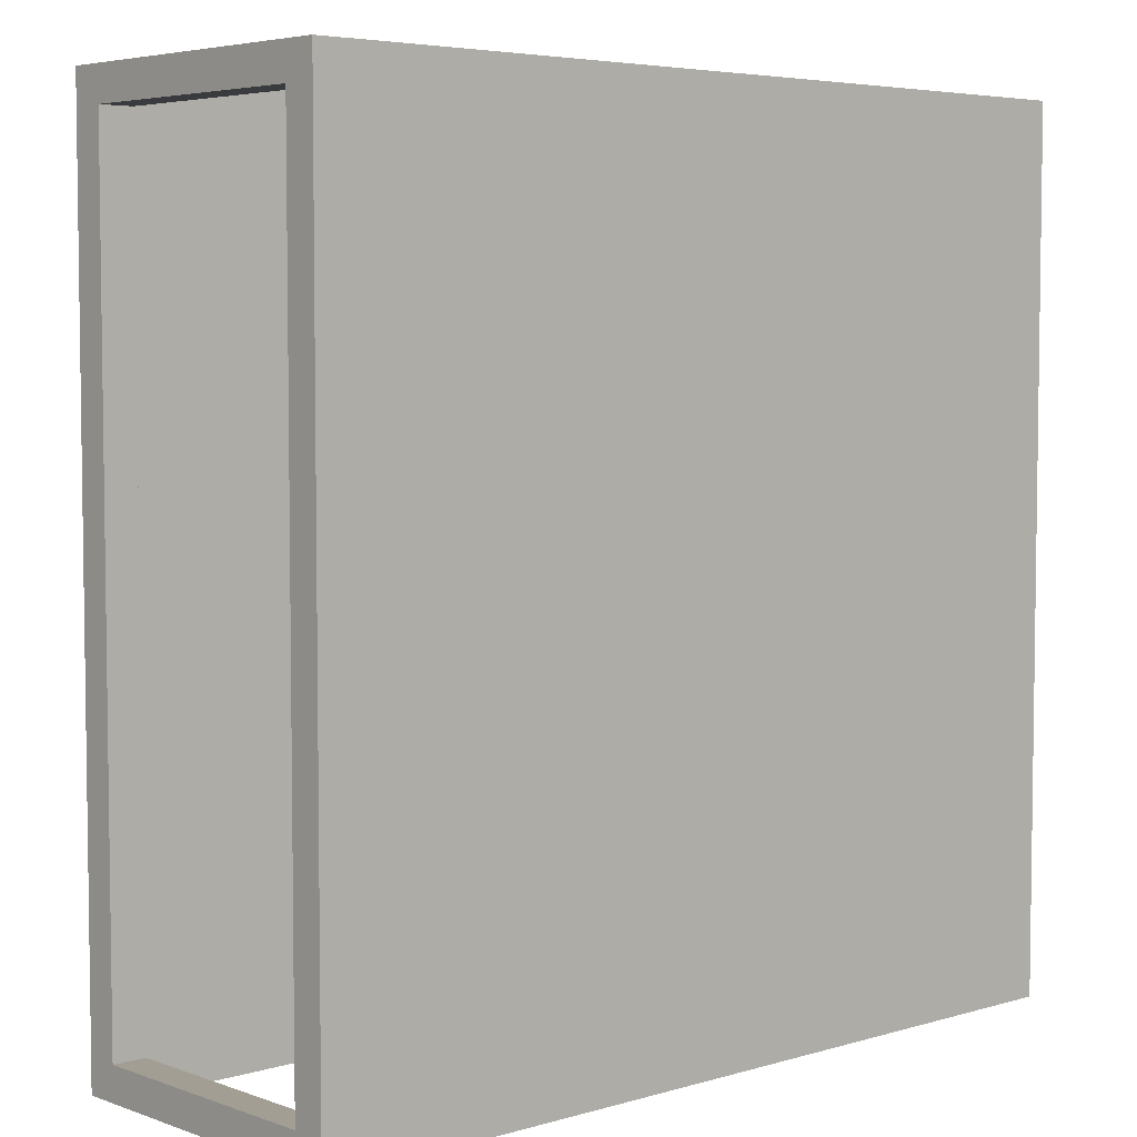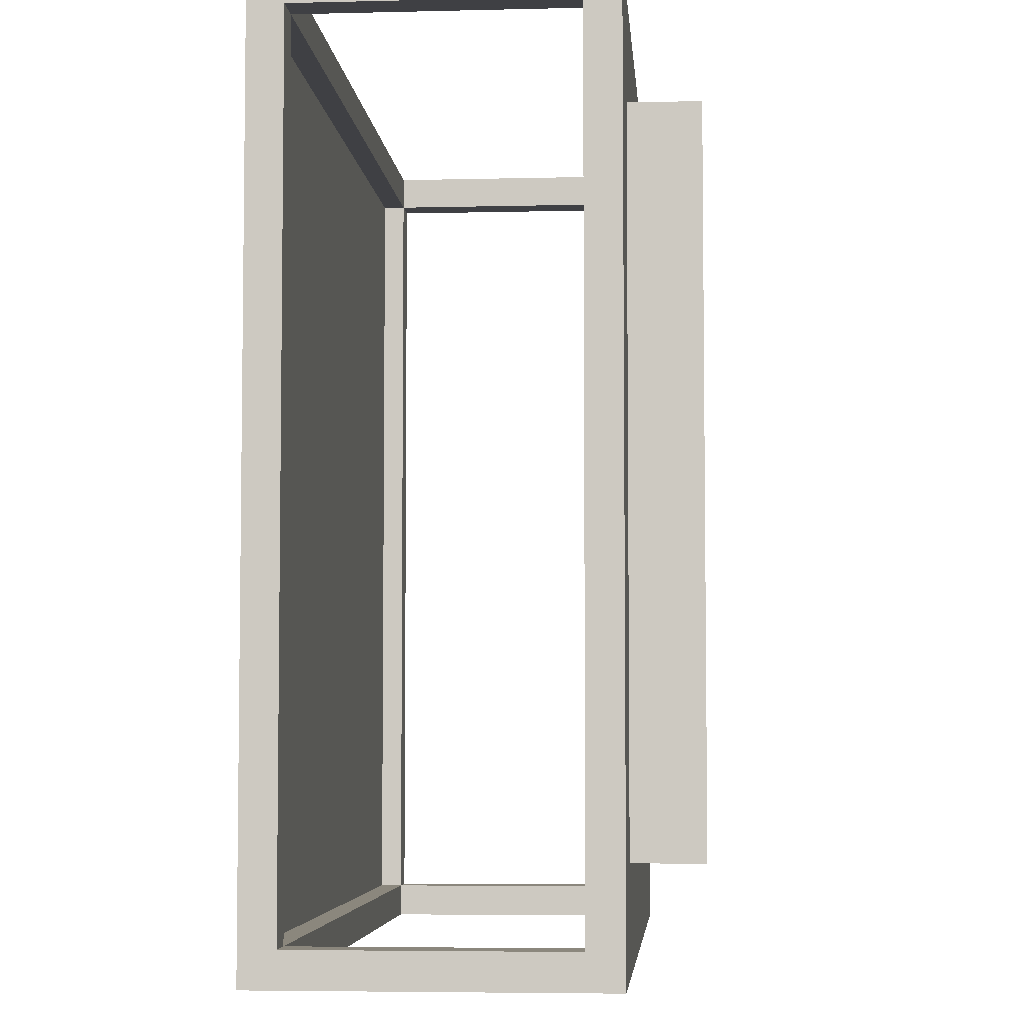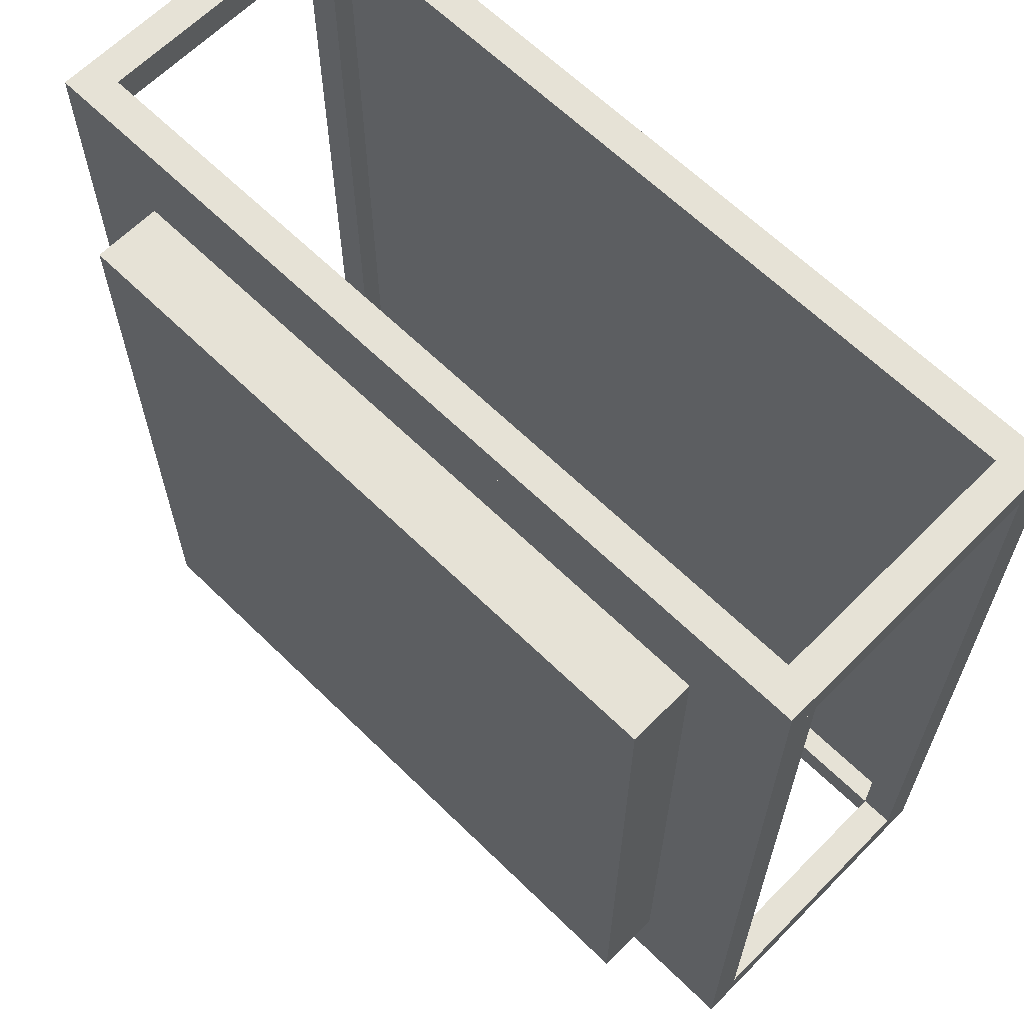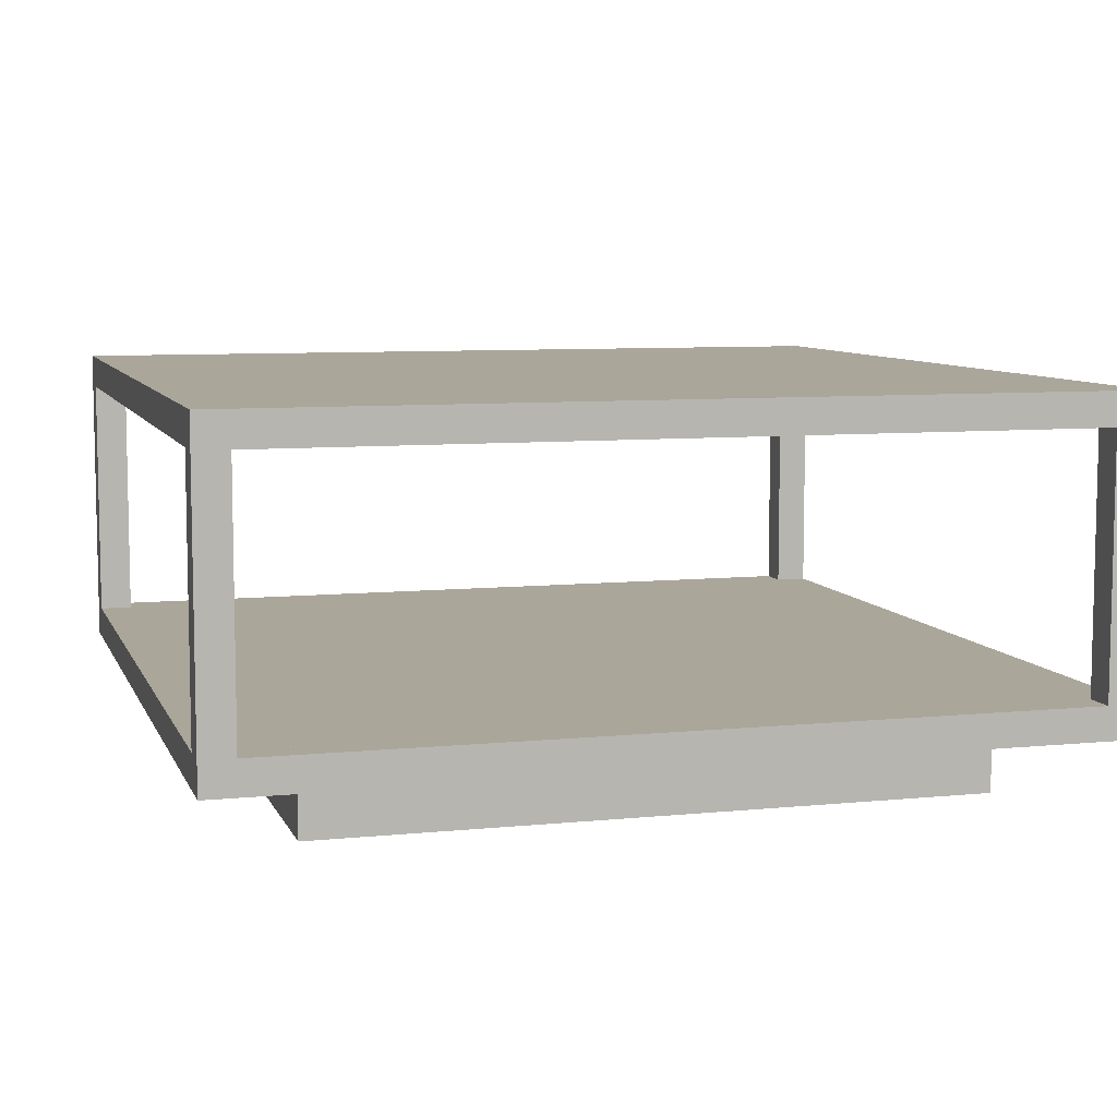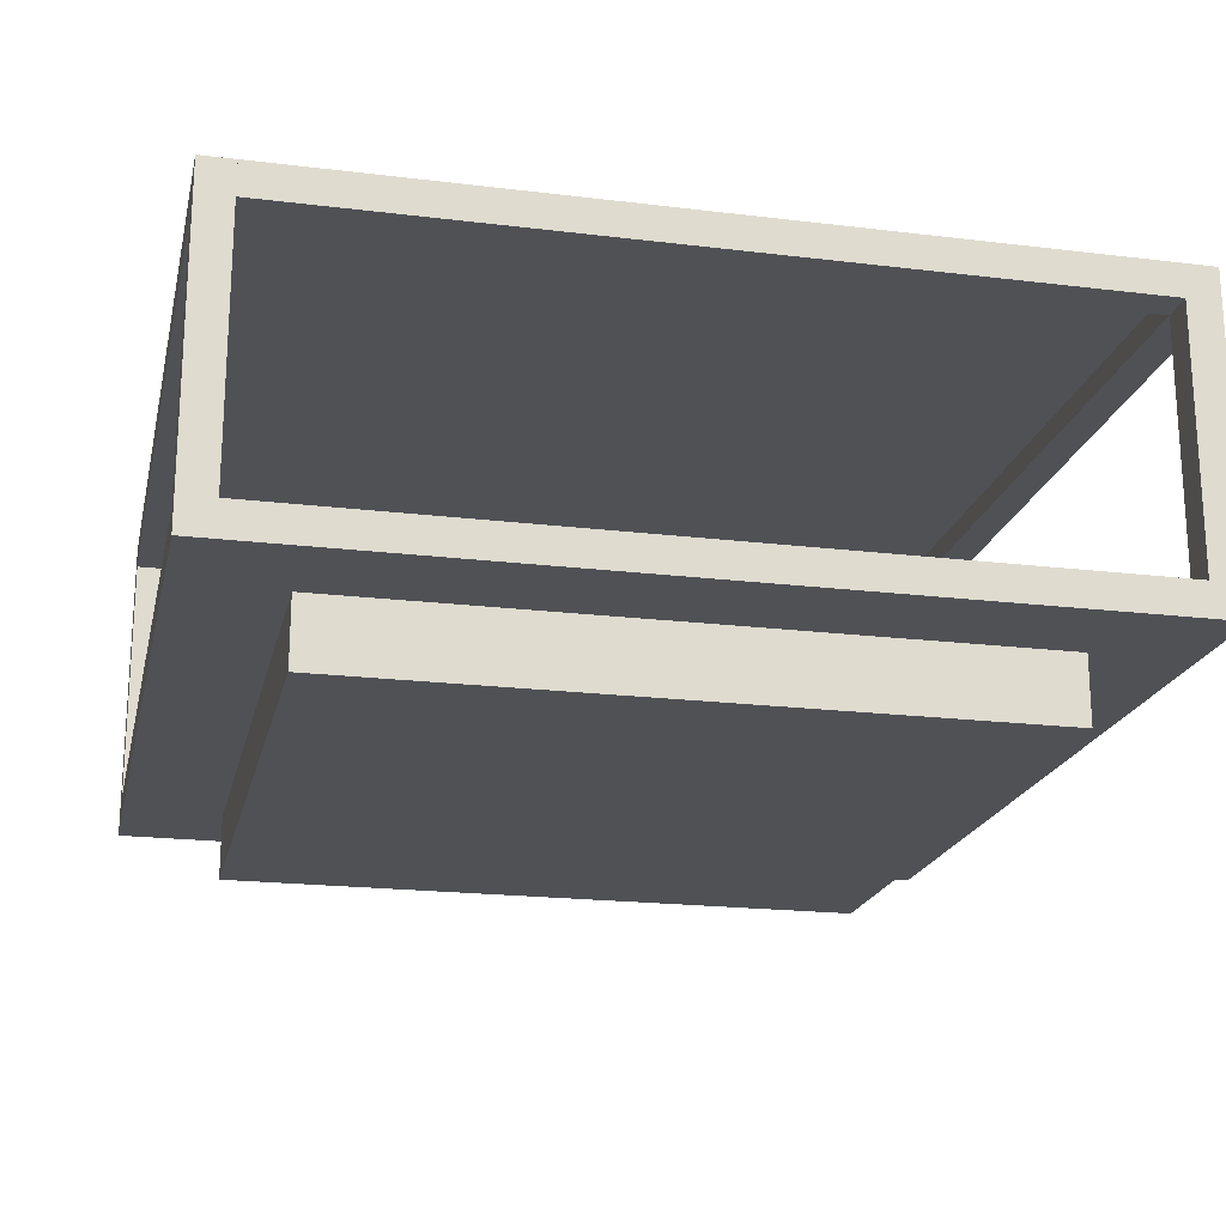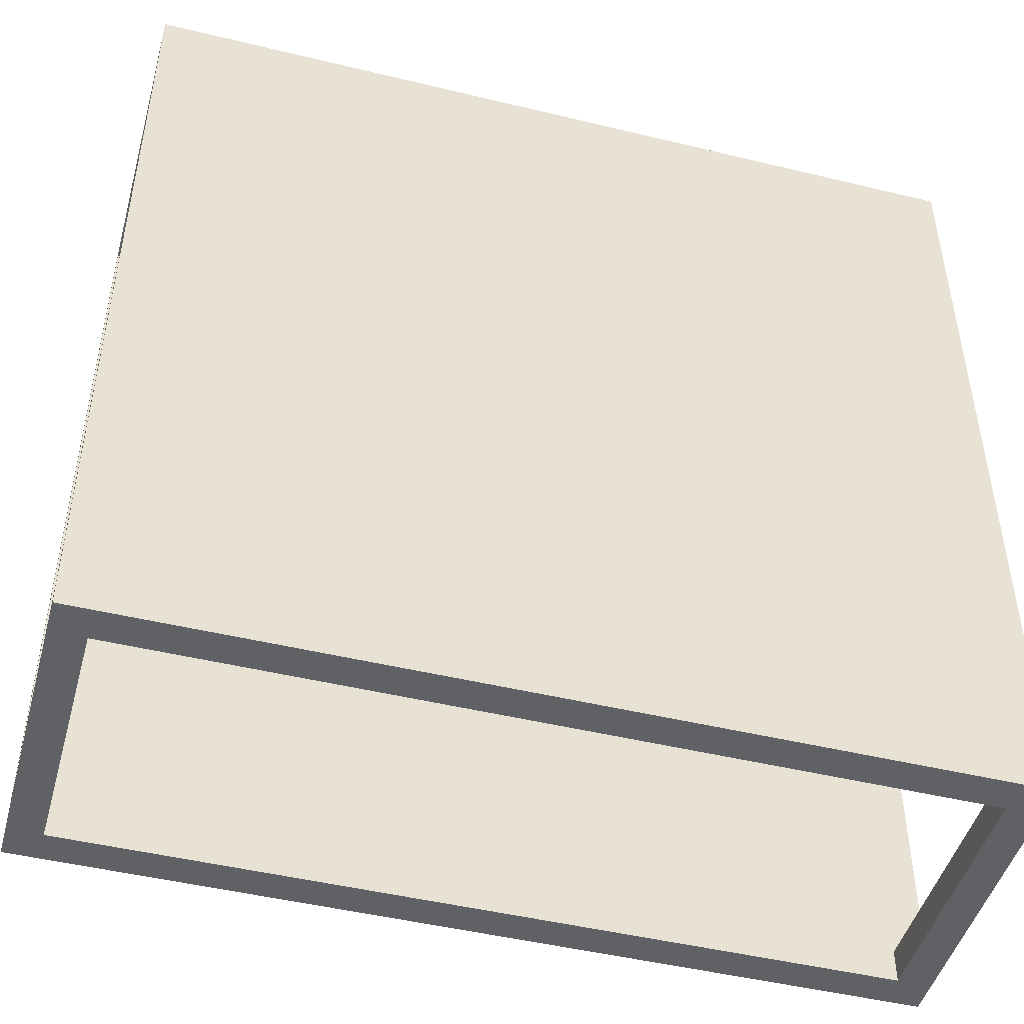
<metadata>
{"format":"obj","ext":"obj","renderer":"f3d","projection":"perspective","resolution":1024,"background":"white","views":[{"elev":5.0,"azim":137.6,"up":"+Z"},{"elev":-5.0,"azim":-85.5,"up":"+Z"},{"elev":63.8,"azim":44.6,"up":"+Z"},{"elev":7.8,"azim":-106.0,"up":"+Y"},{"elev":-20.1,"azim":-12.6,"up":"+Y"},{"elev":-47.3,"azim":164.7,"up":"+Z"}]}
</metadata>
<code>
v 0.2592 -0.1155 -0.2592
v -0.2592 -0.1674 -0.2592
v -0.2592 -0.1155 -0.2592
v 0.2592 -0.1674 -0.2592
v -0.2592 -0.1155 0.2592
v 0.2592 -0.1674 0.2592
v -0.2592 -0.1674 0.2592
v 0.2592 -0.1155 0.2592
v 0.3111 -0.1155 -0.3111
v -0.3111 -0.1155 0.3111
v -0.3111 -0.1155 -0.3111
v 0.3111 -0.1155 0.3111
v -0.3111 -0.08959 -0.3111
v 0.3111 -0.1155 -0.337
v 0.3111 -0.08959 0.3111
v 0.337 -0.1155 -0.3111
v -0.337 -0.1155 0.3111
v 0.3111 -0.08959 -0.3111
v -0.337 -0.08959 -0.3111
v -0.3111 -0.08959 -0.337
v -0.3111 -0.1155 -0.337
v 0.337 -0.1155 -0.337
v 0.337 -0.08959 0.3111
v 0.337 -0.1155 0.3111
v -0.3111 -0.08959 0.3111
v -0.337 -0.1155 -0.3111
v -0.337 -0.1155 0.337
v -0.337 -0.08959 0.3111
v -0.3111 -0.1155 0.337
v -0.337 0.1091 -0.3111
v -0.337 -0.08959 -0.337
v -0.3111 0.1091 -0.337
v 0.3111 -0.08959 -0.337
v 0.337 0.1091 0.3111
v 0.337 -0.08959 0.337
v 0.3111 -0.08959 0.337
v 0.3111 0.1091 0.337
v 0.3111 -0.1155 0.337
v 0.337 -0.08959 -0.3111
v -0.337 -0.1155 -0.337
v -0.3111 0.1091 -0.3111
v -0.337 0.1091 -0.337
v 0.3111 0.1091 -0.3111
v 0.337 -0.08959 -0.337
v 0.3111 0.1091 0.3111
v 0.337 0.1091 0.337
v -0.3111 -0.08959 0.337
v 0.337 -0.1155 0.337
v 0.337 0.1091 -0.3111
v -0.337 0.1091 0.3111
v -0.337 -0.08959 0.337
v -0.3111 0.1091 0.3111
v -0.337 0.1351 -0.3111
v -0.3111 0.1351 -0.337
v -0.337 0.1351 -0.337
v 0.3111 0.1091 -0.337
v 0.3111 0.1264 0.3111
v 0.337 0.1351 0.337
v 0.3111 0.1351 0.337
v -0.3111 0.1264 -0.3111
v -0.3111 0.1351 -0.3111
v 0.3111 0.1264 -0.3111
v 0.337 0.1351 -0.3111
v 0.337 0.1091 -0.337
v 0.3111 0.1351 0.3111
v -0.3111 0.1264 0.3111
v 0.337 0.1351 0.3111
v -0.3111 0.1091 0.337
v -0.337 0.1091 0.337
v -0.3111 0.1351 0.3111
v -0.337 0.1351 0.3111
v 0.3111 0.1351 -0.337
v 0.3111 0.1351 -0.3111
v -0.3111 0.1351 0.337
v 0.337 0.1351 -0.337
v -0.337 0.1351 0.337
g mesh1_mesh1-geometry
f 1 2 3
f 2 1 4
f 2 5 3
f 1 6 4
f 6 2 4
f 5 2 7
f 6 1 8
f 2 6 7
f 6 5 7
f 5 6 8
g mesh1_mesh1-geometry
f 3 2 1
f 4 1 2
f 3 5 2
f 4 6 1
f 7 2 5
f 8 1 6
f 7 5 6
f 8 6 5
g mesh1_mesh1-geometry
f 9 3 1
f 5 1 3
f 4 2 6
f 3 10 5
f 3 9 11
f 1 12 9
f 1 5 8
f 7 6 2
f 10 3 11
f 10 8 5
f 9 13 11
f 11 13 9
f 14 11 9
f 9 11 14
f 12 1 8
f 12 9 15
f 12 16 9
f 9 16 12
f 13 10 11
f 11 10 13
f 11 17 10
f 10 17 11
f 8 10 12
f 13 9 18
f 18 9 13
f 19 11 13
f 13 11 19
f 11 20 13
f 13 20 11
f 11 14 21
f 21 14 11
f 9 14 18
f 9 22 14
f 14 22 9
f 18 15 9
f 23 12 15
f 16 12 24
f 24 12 16
f 16 18 9
f 9 18 16
f 22 9 16
f 16 9 22
f 10 13 25
f 25 13 10
f 17 11 26
f 26 11 17
f 27 10 17
f 17 10 27
f 10 28 17
f 17 28 10
f 29 12 10
f 10 12 29
f 15 13 18
f 20 18 13
f 13 18 20
f 11 19 26
f 26 19 11
f 13 30 19
f 19 30 13
f 25 19 13
f 13 19 25
f 31 13 19
f 19 13 31
f 20 11 21
f 21 11 20
f 32 13 20
f 20 13 32
f 13 31 20
f 20 31 13
f 14 20 21
f 21 20 14
f 21 26 11
f 11 26 21
f 33 18 14
f 22 33 14
f 14 33 22
f 18 23 15
f 15 23 18
f 12 23 24
f 15 34 23
f 23 34 15
f 35 15 23
f 23 15 35
f 36 25 15
f 15 25 36
f 37 15 36
f 36 15 37
f 15 35 36
f 36 35 15
f 38 24 12
f 12 24 38
f 23 16 24
f 24 16 23
f 18 16 39
f 39 16 18
f 39 22 16
f 16 22 39
f 13 15 25
f 10 29 25
f 28 10 25
f 25 10 28
f 28 26 17
f 17 26 28
f 10 27 29
f 29 27 10
f 28 27 17
f 17 27 28
f 12 29 38
f 38 29 12
f 18 20 33
f 33 20 18
f 19 40 26
f 26 40 19
f 26 28 19
f 19 28 26
f 30 13 41
f 41 13 30
f 30 31 19
f 19 31 30
f 19 25 28
f 28 25 19
f 40 19 31
f 31 19 40
f 31 21 20
f 20 21 31
f 13 32 41
f 41 32 13
f 42 20 32
f 32 20 42
f 20 42 31
f 31 42 20
f 20 14 33
f 33 14 20
f 26 21 40
f 40 21 26
f 33 39 18
f 18 39 33
f 43 33 18
f 18 33 43
f 33 22 44
f 44 22 33
f 23 18 39
f 39 18 23
f 24 35 23
f 23 35 24
f 34 15 45
f 45 15 34
f 23 46 34
f 34 46 23
f 46 23 35
f 35 23 46
f 29 36 38
f 38 36 29
f 35 38 36
f 36 38 35
f 25 36 47
f 47 36 25
f 15 37 45
f 45 37 15
f 46 36 37
f 37 36 46
f 36 46 35
f 35 46 36
f 24 38 48
f 48 38 24
f 16 23 39
f 39 23 16
f 18 49 39
f 39 49 18
f 22 39 44
f 44 39 22
f 47 25 29
f 25 50 28
f 28 50 25
f 47 28 25
f 25 28 47
f 27 47 29
f 29 47 27
f 27 28 51
f 51 28 27
f 52 30 41
f 41 30 52
f 42 41 30
f 30 41 42
f 41 53 30
f 30 53 41
f 31 30 42
f 42 30 31
f 21 31 40
f 40 31 21
f 32 43 41
f 41 43 32
f 54 41 32
f 41 42 32
f 32 42 41
f 32 55 42
f 42 55 32
f 39 33 44
f 44 33 39
f 33 43 56
f 56 43 33
f 49 18 43
f 43 18 49
f 44 56 33
f 33 56 44
f 35 24 48
f 48 24 35
f 43 34 45
f 45 34 43
f 34 57 45
f 45 57 34
f 46 45 34
f 34 45 46
f 58 34 46
f 46 34 58
f 36 29 47
f 47 29 36
f 38 35 48
f 48 35 38
f 52 47 25
f 25 47 52
f 45 46 37
f 37 46 45
f 59 45 37
f 37 45 59
f 37 52 45
f 45 52 37
f 37 58 46
f 46 58 37
f 49 44 39
f 39 44 49
f 50 25 52
f 52 25 50
f 50 51 28
f 28 51 50
f 28 47 51
f 51 47 28
f 47 27 51
f 51 27 47
f 30 52 50
f 50 52 30
f 60 52 41
f 41 52 60
f 53 42 30
f 30 42 53
f 53 41 61
f 61 41 53
f 53 50 30
f 30 50 53
f 43 32 56
f 56 32 43
f 41 62 43
f 43 62 41
f 41 54 60
f 56 54 32
f 32 54 56
f 55 32 54
f 54 32 55
f 42 53 55
f 55 53 42
f 43 56 62
f 56 49 43
f 43 49 56
f 34 43 49
f 49 43 34
f 43 63 49
f 49 63 43
f 56 44 64
f 64 44 56
f 45 62 43
f 43 62 45
f 57 34 65
f 65 34 57
f 45 59 57
f 57 59 45
f 66 45 57
f 57 45 66
f 62 45 57
f 57 45 62
f 34 58 67
f 67 58 34
f 47 52 68
f 68 52 47
f 58 37 59
f 59 37 58
f 68 59 37
f 37 59 68
f 52 37 68
f 68 37 52
f 45 66 52
f 52 66 45
f 44 49 64
f 64 49 44
f 68 50 52
f 52 50 68
f 51 50 69
f 69 50 51
f 51 68 47
f 47 68 51
f 52 60 66
f 66 60 52
f 61 41 60
f 60 41 61
f 62 41 60
f 60 41 62
f 55 61 53
f 53 61 55
f 70 53 61
f 61 53 70
f 50 53 71
f 71 53 50
f 62 63 43
f 43 63 62
f 60 54 61
f 54 56 72
f 72 56 54
f 61 55 54
f 54 55 61
f 72 62 56
f 49 56 64
f 64 56 49
f 34 63 49
f 49 63 34
f 63 64 49
f 49 64 63
f 64 72 56
f 56 72 64
f 65 34 67
f 67 34 65
f 73 57 65
f 65 57 73
f 57 59 65
f 65 59 57
f 70 57 65
f 65 57 70
f 57 70 66
f 66 70 57
f 57 73 62
f 62 73 57
f 58 65 67
f 67 65 58
f 63 34 67
f 67 34 63
f 65 58 59
f 59 58 65
f 59 68 74
f 74 68 59
f 71 69 50
f 50 69 71
f 50 68 69
f 69 68 50
f 68 51 69
f 69 51 68
f 61 66 60
f 60 66 61
f 73 60 61
f 61 60 73
f 60 73 62
f 62 73 60
f 53 70 71
f 71 70 53
f 66 61 70
f 70 61 66
f 63 62 73
f 73 62 63
f 54 73 61
f 61 73 54
f 73 54 72
f 72 54 73
f 73 62 72
f 64 63 75
f 75 63 64
f 72 64 75
f 75 64 72
f 73 67 65
f 65 67 73
f 59 70 65
f 65 70 59
f 67 73 63
f 63 73 67
f 69 74 68
f 68 74 69
f 70 59 74
f 74 59 70
f 74 71 70
f 70 71 74
f 69 71 76
f 76 71 69
f 72 63 73
f 73 63 72
f 63 72 75
f 75 72 63
f 74 69 76
f 76 69 74
f 71 74 76
f 76 74 71
g mesh1_mesh1-geometry
f 1 3 9
f 5 10 3
f 11 9 3
f 9 12 1
f 11 3 10
f 5 8 10
f 8 1 12
f 12 10 8
g mesh1_mesh1-geometry
f 3 1 5
f 8 5 1
g mesh1_mesh1-geometry
f 15 9 12
f 9 15 18
f 10 15 12
f 15 10 25
g mesh1_mesh1-geometry
f 18 14 9
f 12 36 15
f 15 36 12
f 12 15 10
f 14 18 33
f 36 12 38
f 38 12 36
f 25 10 15
f 25 29 10
f 29 25 47
f 32 41 54
f 60 54 41
f 62 56 43
f 52 71 50
f 50 71 52
f 61 54 60
f 56 62 72
f 52 68 66
f 70 52 66
f 66 52 70
f 71 52 70
f 70 52 71
f 72 62 73
f 70 66 74
f 74 66 68
g mesh1_mesh1-geometry
f 15 12 23
f 24 23 12
g mesh1_mesh1-geometry
f 18 13 15
f 25 15 13
g mesh1_mesh1-geometry
f 60 57 66
f 66 57 60
f 57 60 62
f 62 60 57
f 61 65 70
f 70 65 61
f 65 61 73
f 73 61 65
g mesh1_mesh1-geometry
f 66 68 52
f 74 66 70
f 68 66 74

</code>
